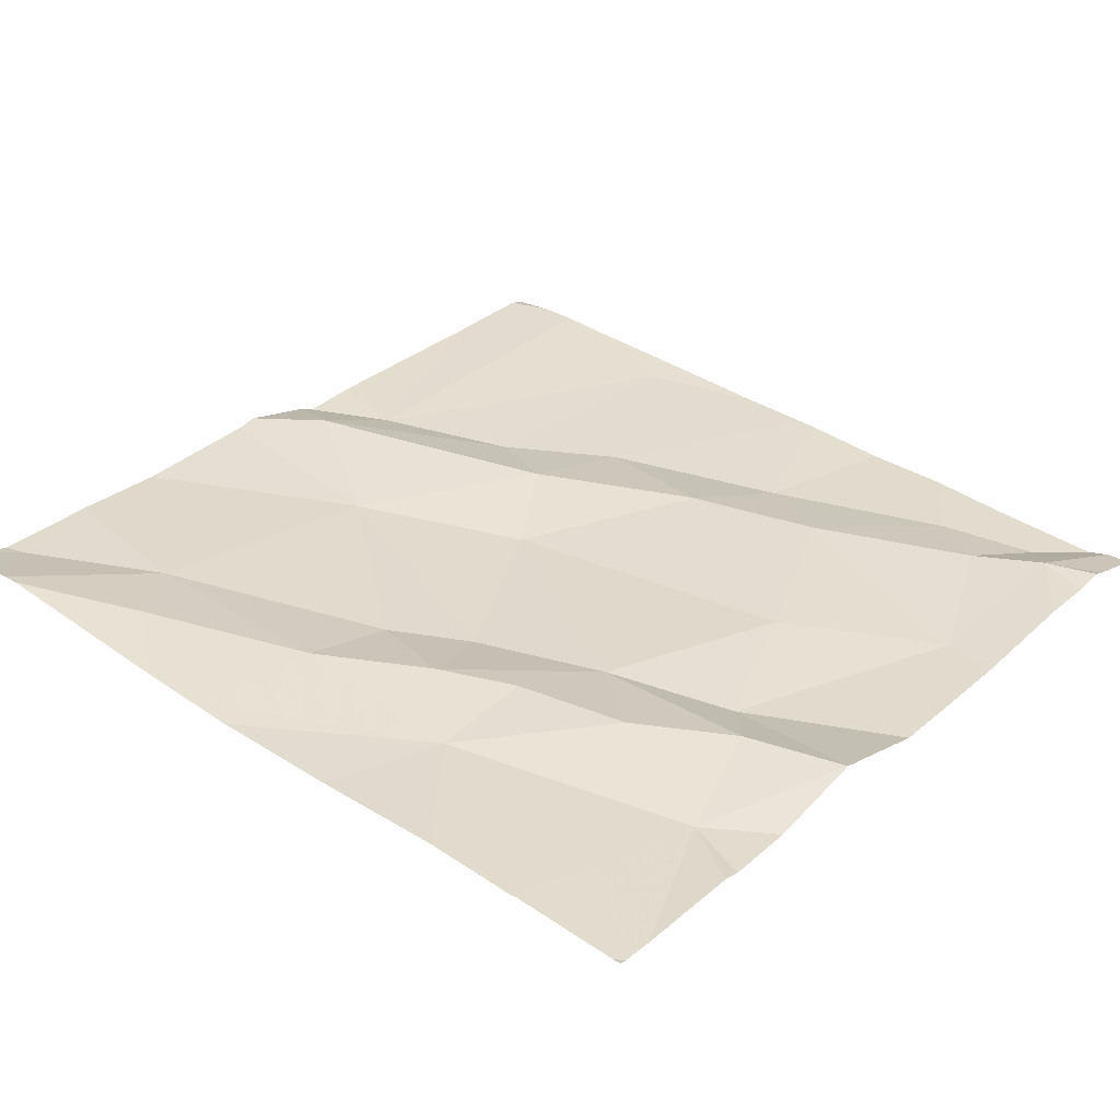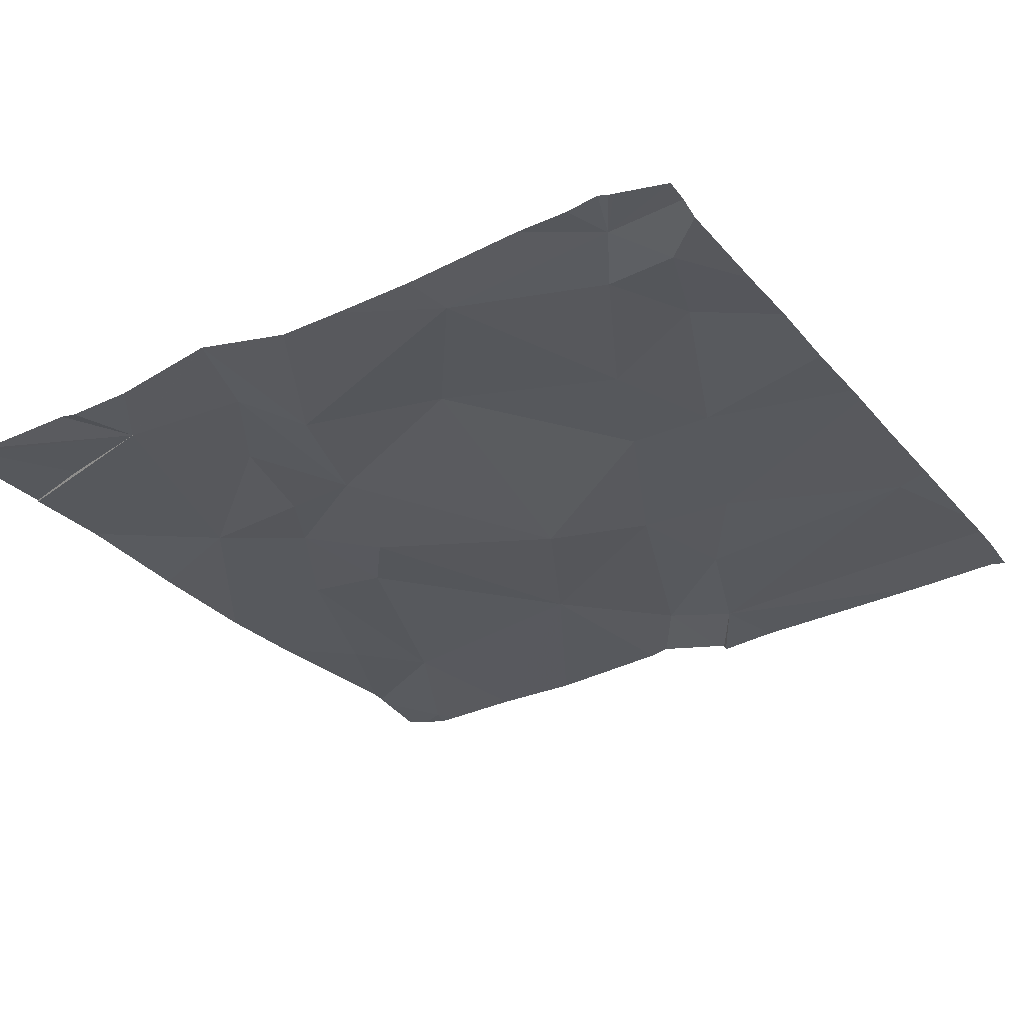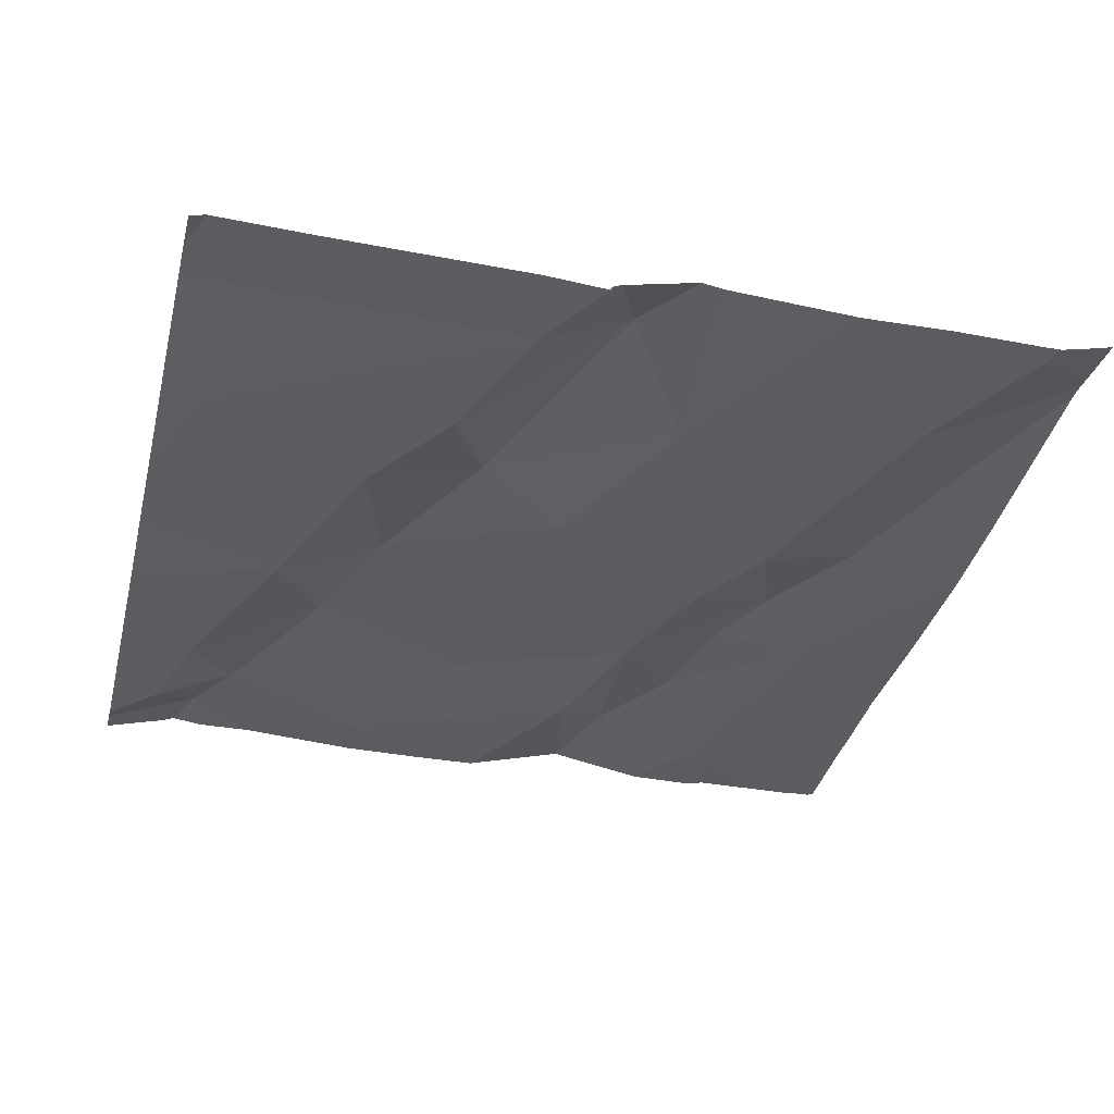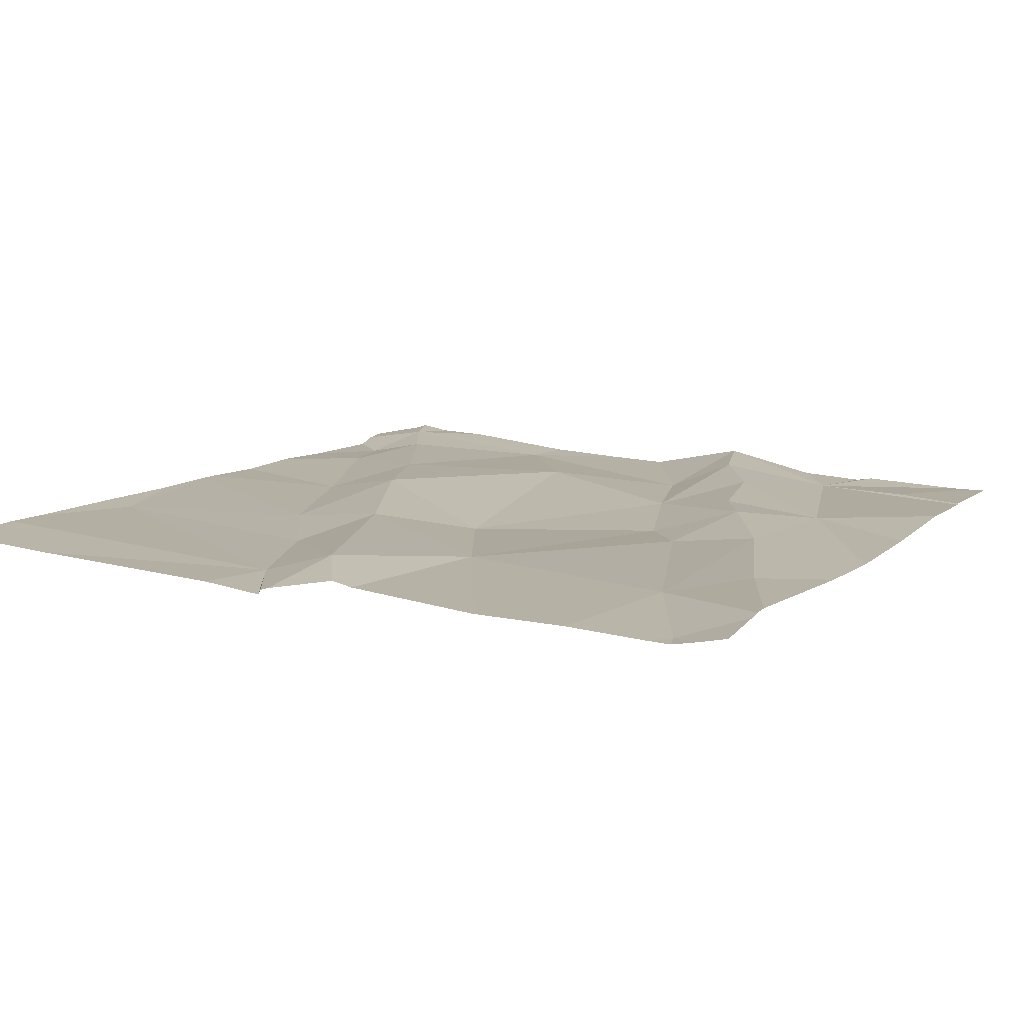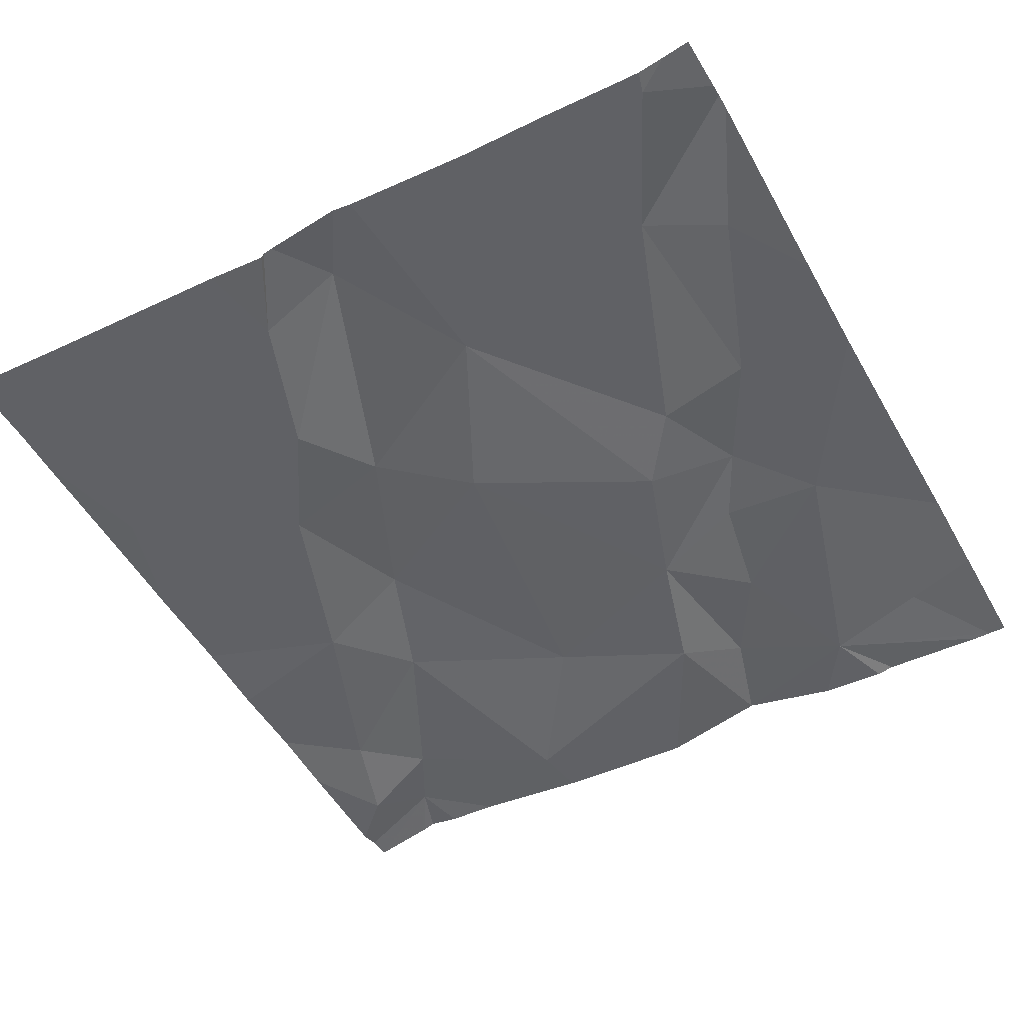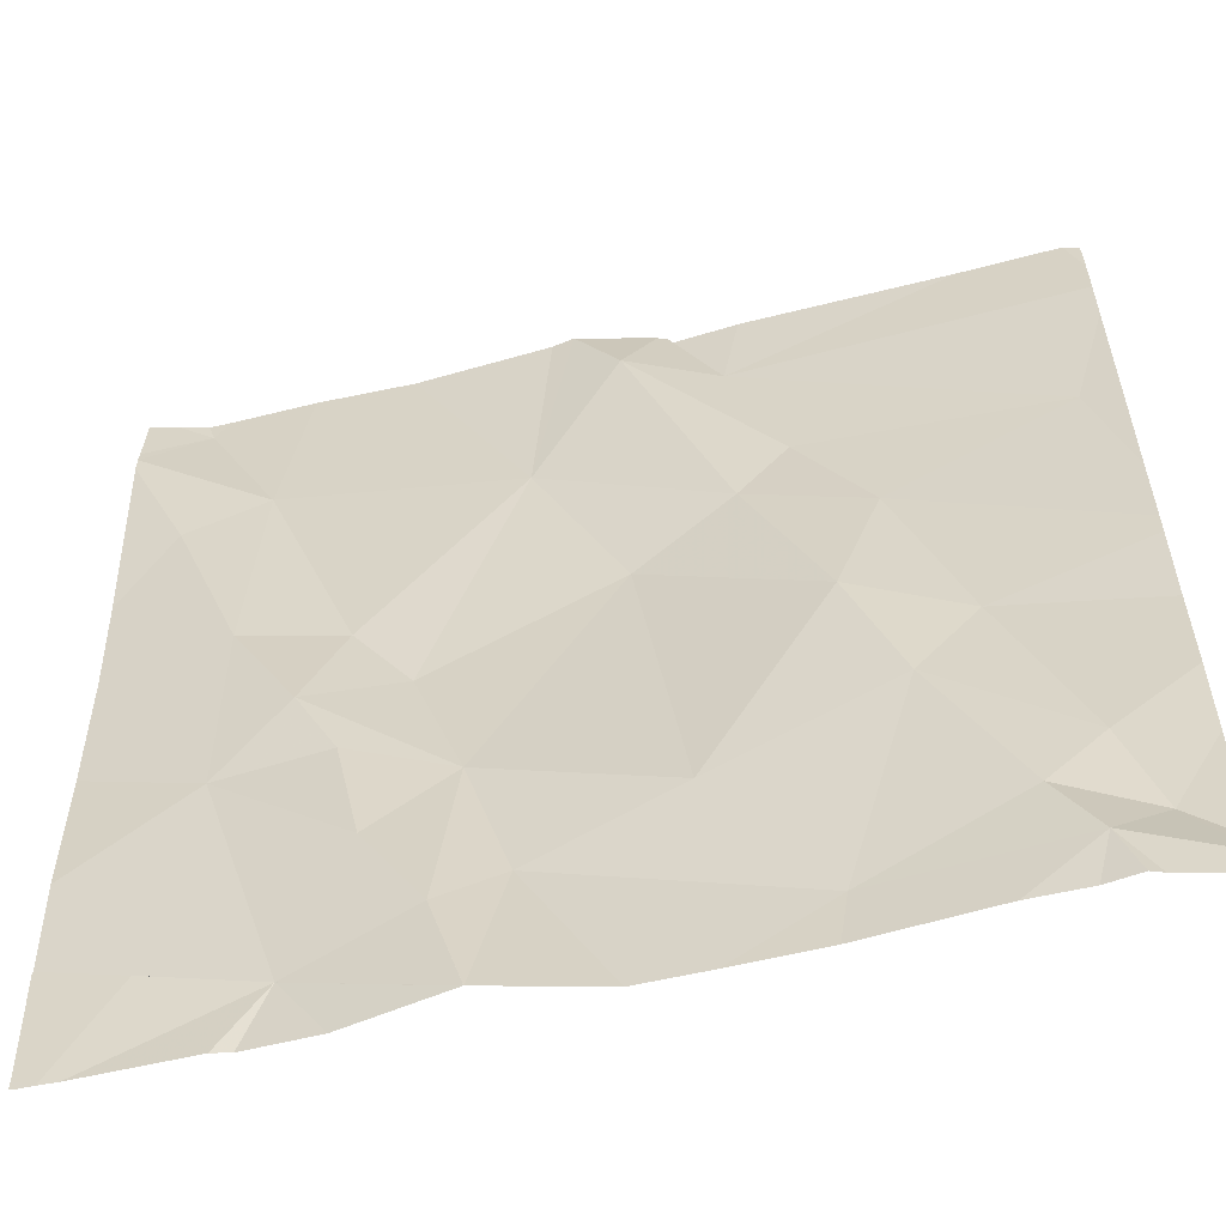
<metadata>
{"format":"obj","ext":"obj","renderer":"f3d","projection":"perspective","resolution":1024,"background":"white","views":[{"elev":31.0,"azim":-49.7,"up":"+Z"},{"elev":-32.7,"azim":31.6,"up":"+Z"},{"elev":-32.2,"azim":166.2,"up":"+Z"},{"elev":14.2,"azim":-152.9,"up":"+Z"},{"elev":-47.0,"azim":-151.1,"up":"+Z"},{"elev":-58.2,"azim":13.2,"up":"+Y"}]}
</metadata>
<code>
v -139.7 262.3 500.9
v -139.6 262.1 500.9
v -138.8 261.9 500.9
v -139 262 500.9
v -139 261.8 500.9
v -139.2 261.7 500.9
v -139.4 261.8 500.9
v -139.5 261.9 500.9
v -139.4 262 500.9
v -139.3 262.3 500.9
v -139.6 262.3 500.9
v -139.5 261.9 500.9
v -139.5 261.7 500.9
v -139.7 262.5 500.9
v -138.9 262.5 500.9
v -138.8 262.5 500.9
v -139.6 262.5 500.9
v -139.1 262.5 500.9
v -139.2 262.5 500.9
v -139.7 262.5 500.9
v -139.2 262.5 500.9
v -138.8 262.4 500.9
v -139.1 262.1 500.9
v -139.2 262.4 500.9
v -139.1 262.2 500.9
v -139.5 261.6 500.9
v -139.2 262.1 500.9
v -138.8 261.6 500.8
v -138.8 262.1 500.9
v -139.5 262.5 500.9
v -139.5 262.1 500.9
v -139.6 261.6 500.9
v -138.8 261.8 500.9
v -139.6 261.9 500.9
v -139.3 261.7 500.9
v -139.1 261.6 500.9
v -139.4 261.6 500.9
v -139.1 262.4 500.9
v -139 262.1 500.9
v -138.8 262 500.9
v -138.9 261.7 500.9
v -138.9 261.7 500.9
v -138.8 261.5 500.8
v -138.8 262.2 500.9
v -139.6 261.5 500.9
v -139.3 262.5 500.9
v -138.9 261.6 500.9
v -139.2 262.5 500.9
v -138.9 261.9 500.9
v -138.8 261.6 500.8
v -139.5 261.5 500.9
v -139.3 262.5 500.9
v -139.4 261.5 500.9
v -139.7 261.5 500.9
v -139.7 261.5 500.9
v -139.7 262.1 500.9
v -139.7 262.2 500.9
v -139.4 262.5 500.9
v -139.7 261.5 500.9
v -139.7 261.7 500.9
v -139.7 261.7 500.9
v -139.7 262.1 500.9
v -139.7 261.9 500.9
v -139.7 261.8 500.9
v -139.7 262.4 500.9
v -139.7 262.4 500.9
v -139.7 262.4 500.9
v -138.8 262.4 500.9
v -138.8 262.2 500.9
v -138.8 262.3 500.9
v -138.8 262 500.9
v -138.8 261.6 500.8
v -138.8 261.7 500.9
v -139.4 261.5 500.9
v -139.2 261.5 500.9
v -139.1 261.5 500.9
v -139.2 261.5 500.9
v -139.5 261.5 500.9
v -139.4 261.5 500.9
v -138.8 261.5 500.9
v -138.9 261.5 500.9
v -138.8 261.5 500.9
v -138.9 261.5 500.9
v -139.7 261.5 500.9
v -139.7 261.5 500.9
v -138.8 261.5 500.9
v -138.8 262.5 500.9
v -139.7 262.5 500.9
v -139.7 262.5 500.9
v -139.7 262.5 500.9
v -138.8 262.5 500.9
f 56 1 57
f 5 4 6
f 8 7 9
f 30 10 58
f 7 12 13
f 14 11 30
f 24 23 25
f 89 66 88
f 27 10 9
f 77 35 53
f 11 31 10
f 2 8 31
f 32 26 60
f 59 32 61
f 70 44 69
f 6 35 36
f 37 13 26
f 60 34 64
f 9 7 27
f 26 32 55
f 6 4 27
f 13 37 7
f 12 7 8
f 7 35 6
f 27 7 6
f 53 37 74
f 88 14 20
f 5 6 36
f 87 22 16
f 34 12 8
f 9 31 8
f 23 10 27
f 31 11 2
f 24 10 23
f 38 24 25
f 48 38 19
f 10 24 52
f 11 1 2
f 37 35 7
f 74 26 79
f 65 14 66
f 10 31 9
f 39 25 23
f 1 11 65
f 76 36 75
f 34 2 56
f 8 2 34
f 75 35 77
f 15 38 22
f 12 34 13
f 26 13 34
f 4 23 27
f 69 44 29
f 75 36 35
f 42 41 5
f 44 39 40
f 16 68 91
f 47 36 76
f 42 36 47
f 41 49 5
f 50 41 42
f 23 4 39
f 5 49 4
f 18 38 15
f 49 41 33
f 4 49 39
f 38 25 44
f 15 22 87
f 21 38 18
f 22 44 70
f 40 49 71
f 74 37 26
f 47 50 42
f 50 47 28
f 42 5 36
f 53 35 37
f 33 50 73
f 39 44 25
f 56 2 1
f 22 68 16
f 22 38 44
f 57 1 67
f 20 14 90
f 55 59 84
f 54 26 55
f 60 26 34
f 61 32 60
f 3 49 33
f 33 41 50
f 62 34 56
f 63 34 62
f 46 10 52
f 55 32 59
f 64 34 63
f 65 11 14
f 43 47 86
f 43 28 47
f 66 14 88
f 67 1 65
f 45 26 54
f 29 44 40
f 40 39 49
f 19 38 21
f 71 49 3
f 72 50 28
f 73 50 72
f 51 26 45
f 48 24 38
f 78 26 51
f 79 26 78
f 52 24 48
f 80 47 82
f 81 47 76
f 17 14 30
f 82 47 83
f 83 47 81
f 58 10 46
f 84 59 85
f 86 47 80
f 30 11 10
f 90 14 17

</code>
